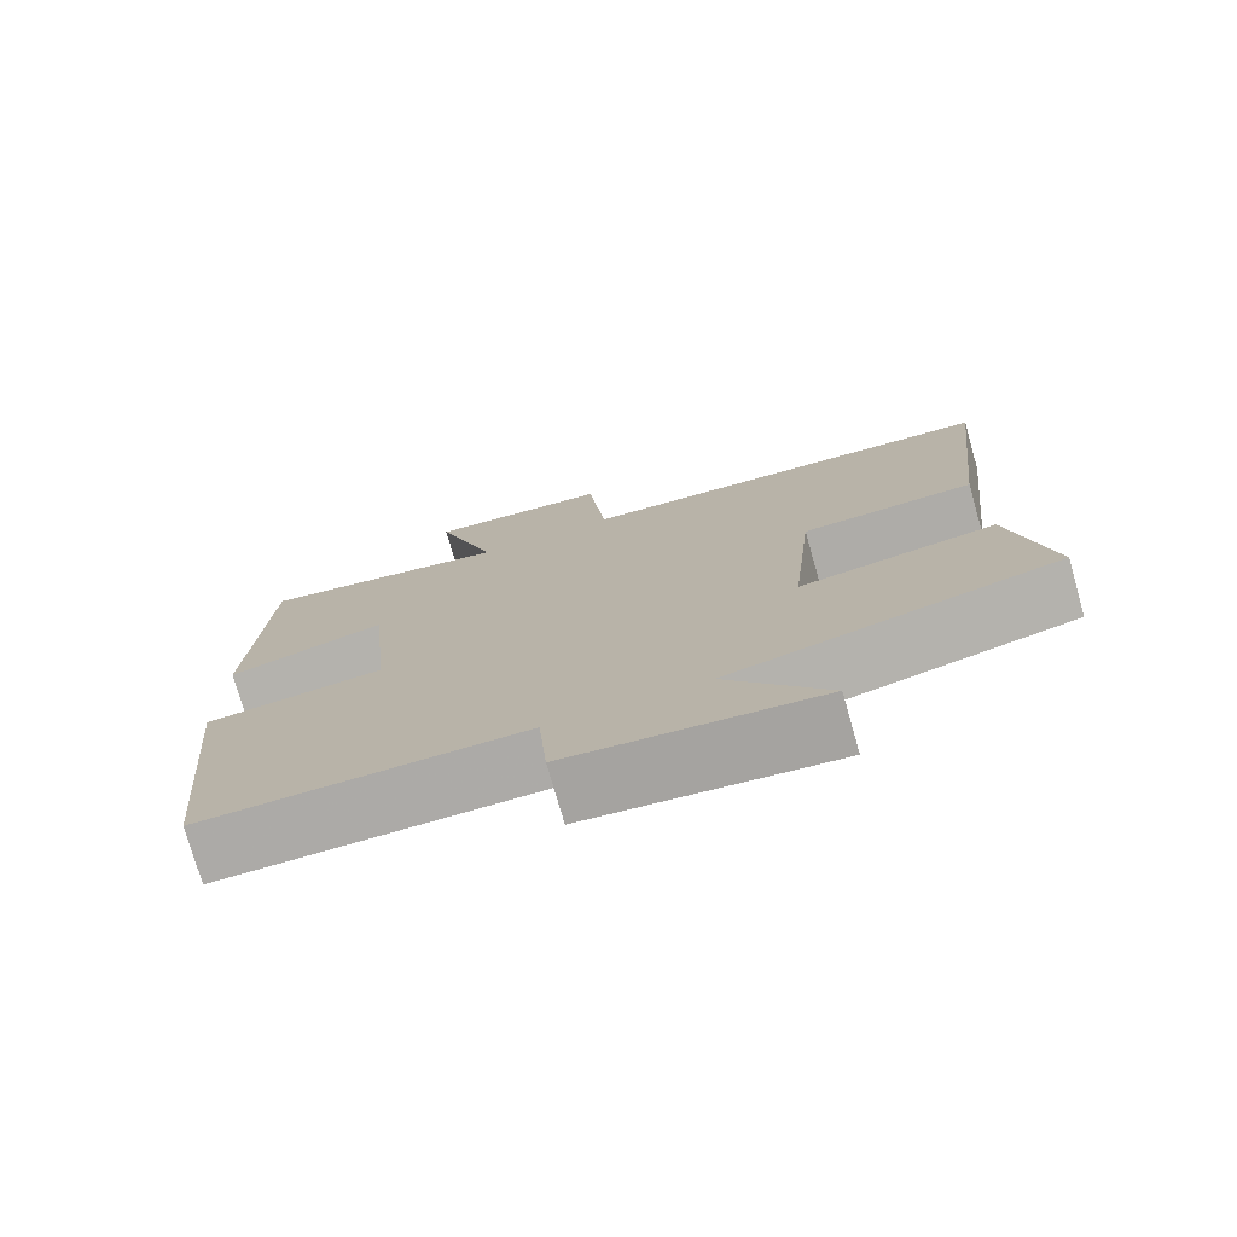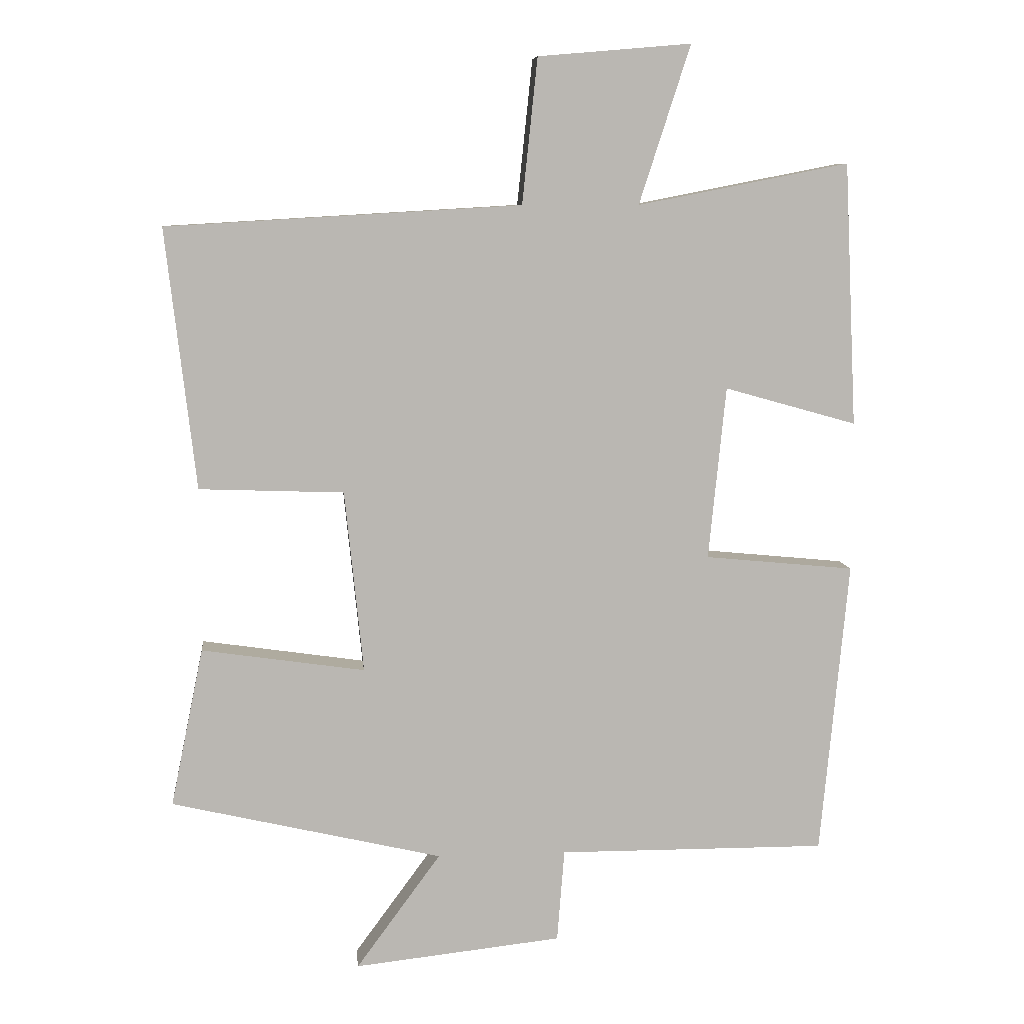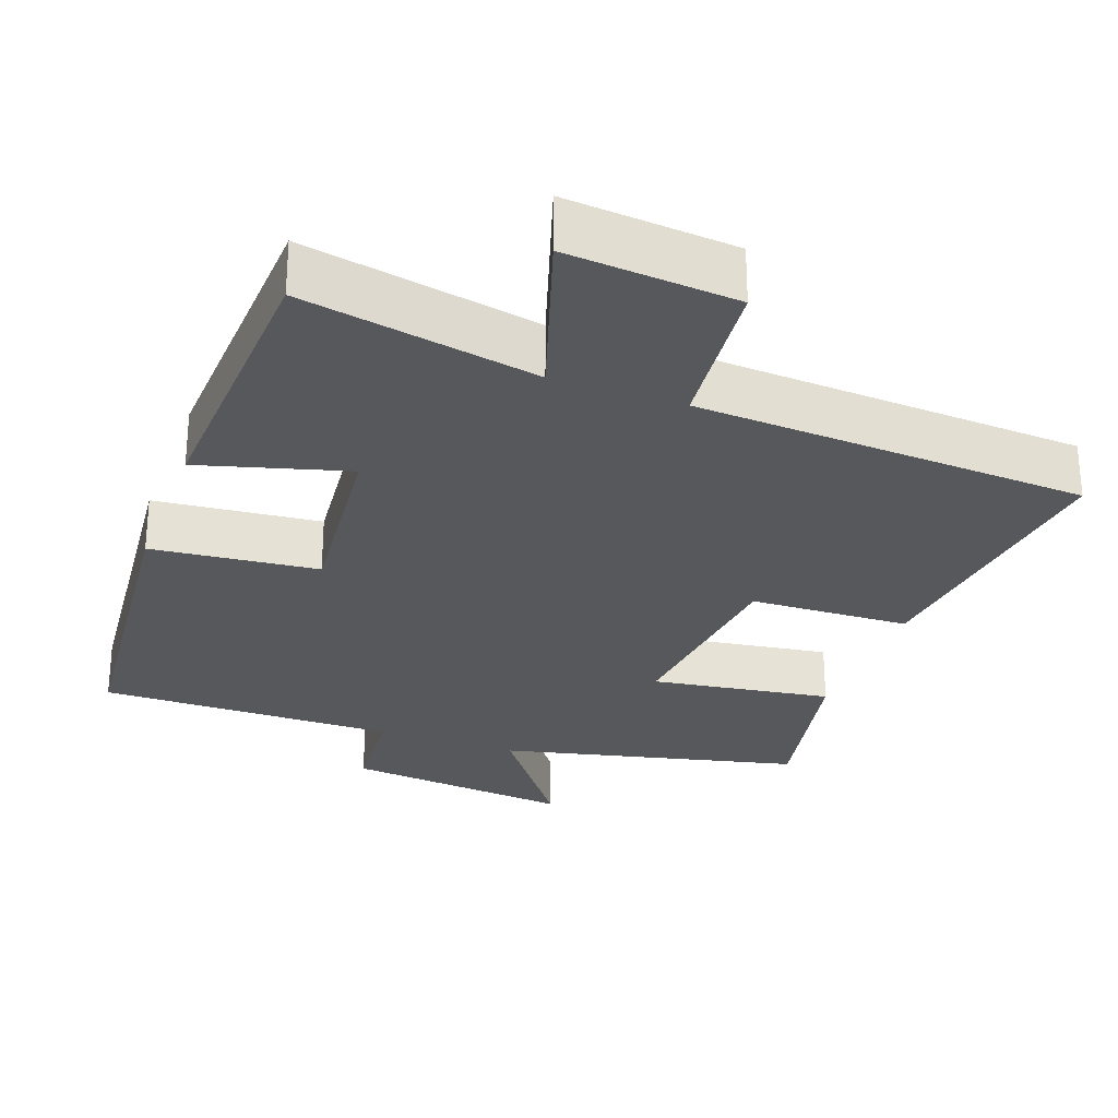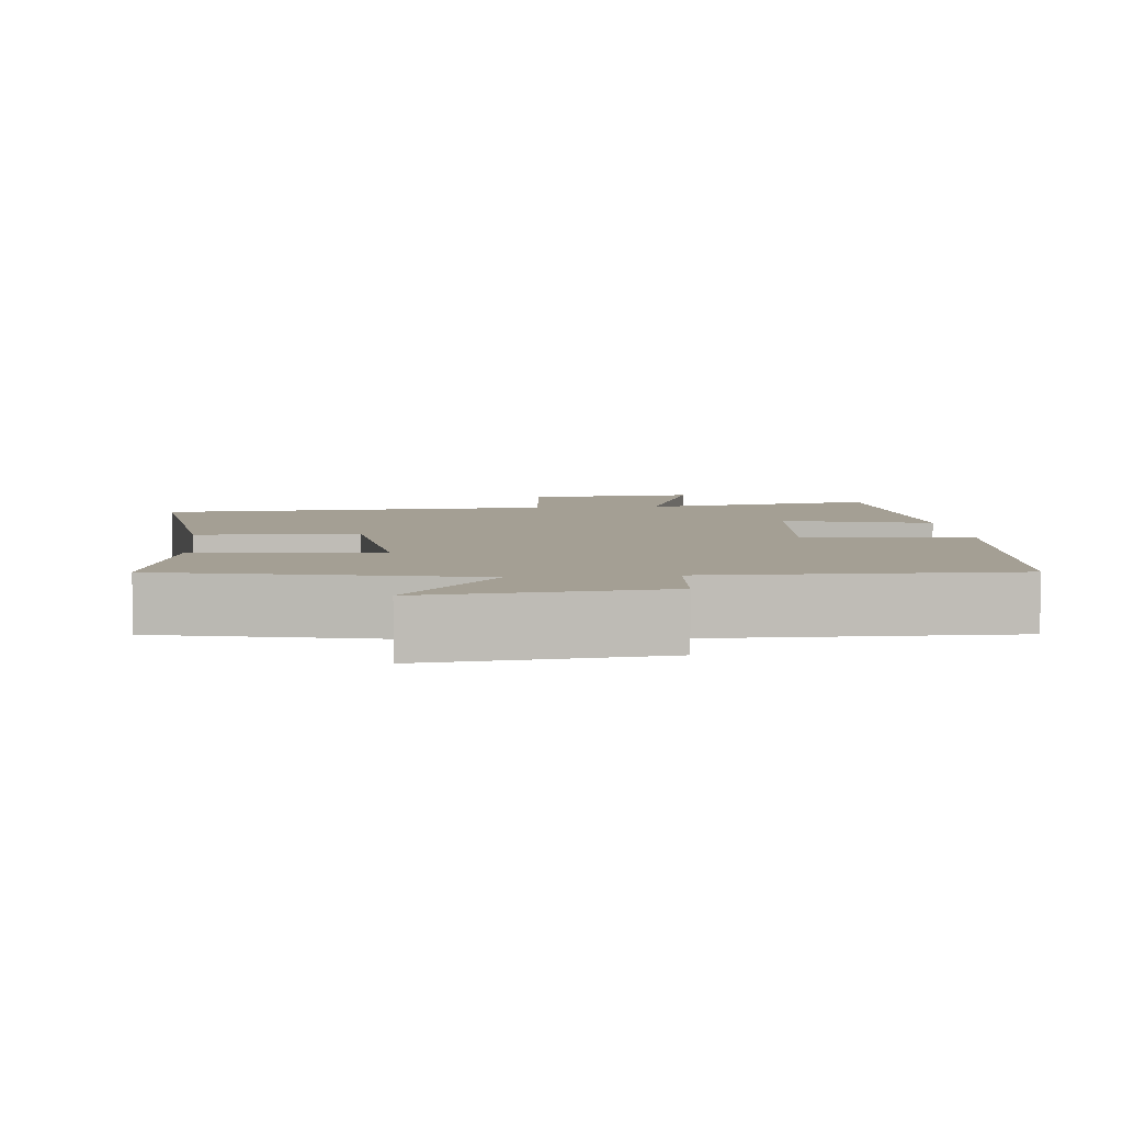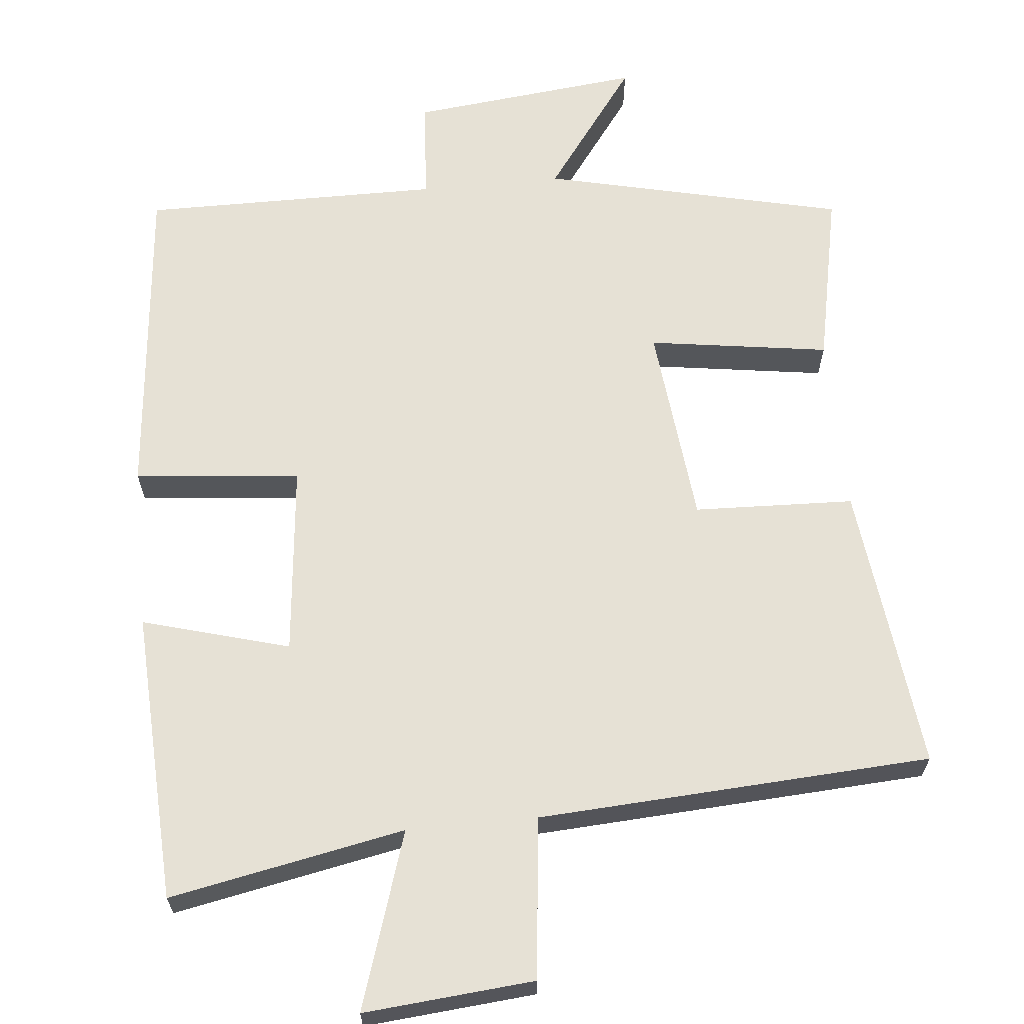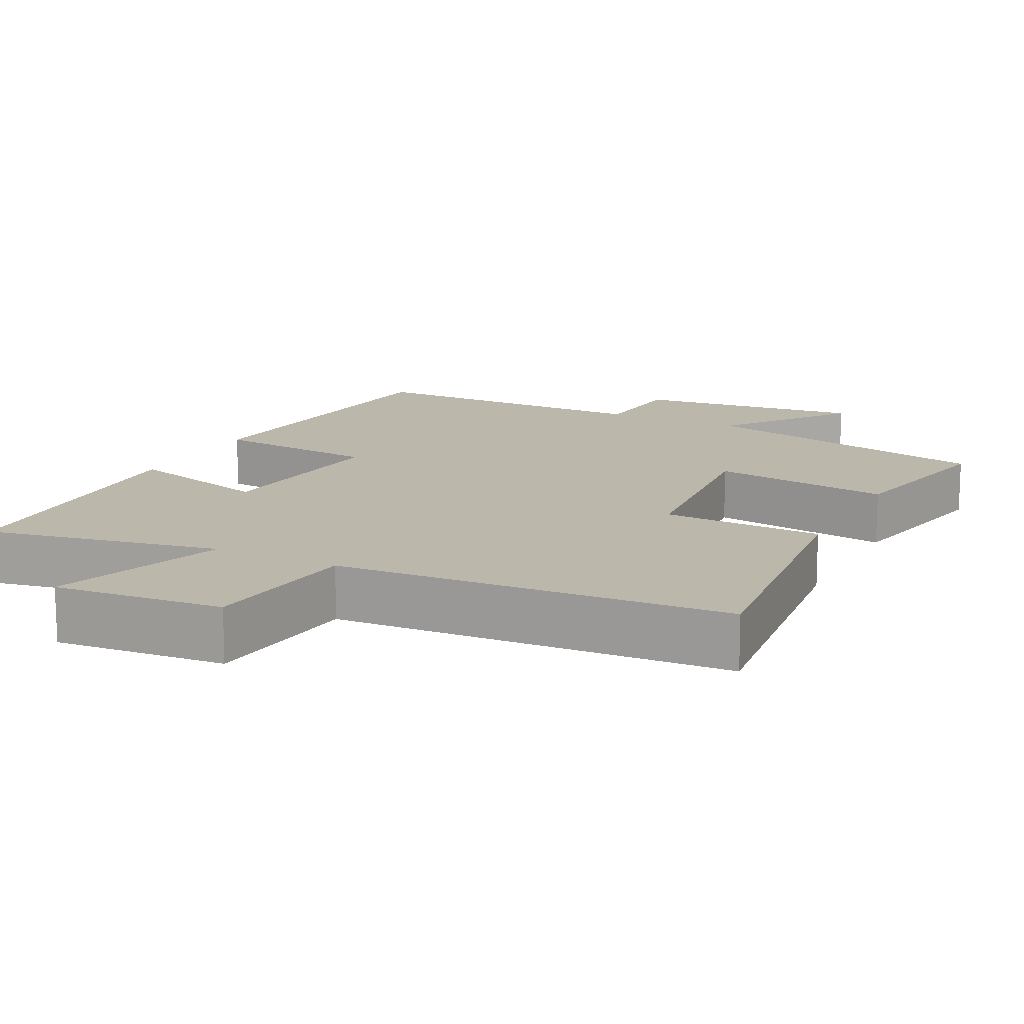
<metadata>
{"format":"obj","ext":"obj","renderer":"f3d","projection":"perspective","resolution":1024,"background":"white","views":[{"elev":-76.0,"azim":16.0,"up":"+Z"},{"elev":8.2,"azim":174.1,"up":"+Z"},{"elev":-27.9,"azim":-20.1,"up":"+Y"},{"elev":5.5,"azim":174.2,"up":"+Y"},{"elev":64.4,"azim":-5.6,"up":"+Y"},{"elev":14.2,"azim":26.9,"up":"+Y"}]}
</metadata>
<code>
v -0.458 0.07 -0.502
v -0.5 0.07 -0.059
v -0.275 0.07 -0.037
v -0.301 0.07 0.223
v -0.5 0.07 0.167
v -0.481 0.07 0.562
v -0.163 0.07 0.5
v -0.24 0.07 0.738
v -0.01 0.07 0.718
v 0.013 0.07 0.5
v 0.545 0.07 0.469
v 0.5 0.07 0.079
v 0.283 0.07 0.071
v 0.255 0.07 -0.203
v 0.5 0.07 -0.167
v 0.549 0.07 -0.405
v 0.142 0.07 -0.5
v 0.269 0.07 -0.673
v -0.043 0.07 -0.639
v -0.054 0.07 -0.5
v -0.458 0 -0.502
v -0.5 0 -0.059
v -0.275 0 -0.037
v -0.301 0 0.223
v -0.5 0 0.167
v -0.481 0 0.562
v -0.163 0 0.5
v -0.24 0 0.738
v -0.01 0 0.718
v 0.013 0 0.5
v 0.545 0 0.469
v 0.5 0 0.079
v 0.283 0 0.071
v 0.255 0 -0.203
v 0.5 0 -0.167
v 0.549 0 -0.405
v 0.142 0 -0.5
v 0.269 0 -0.673
v -0.043 0 -0.639
v -0.054 0 -0.5
f 17 18 19 20
f 16 17 20
f 15 16 20
f 14 15 20
f 13 14 20 1
f 10 11 12 13
f 10 13 1
f 7 8 9 10
f 4 5 6 7
f 3 4 7 10
f 1 2 3
f 1 3 10
f 40 39 38 37
f 40 37 36
f 40 36 35
f 40 35 34
f 21 40 34 33
f 33 32 31 30
f 21 33 30
f 30 29 28 27
f 27 26 25 24
f 30 27 24 23
f 23 22 21
f 30 23 21
f 1 21 22 2
f 2 22 23 3
f 3 23 24 4
f 4 24 25 5
f 5 25 26 6
f 6 26 27 7
f 7 27 28 8
f 8 28 29 9
f 9 29 30 10
f 10 30 31 11
f 11 31 32 12
f 12 32 33 13
f 13 33 34 14
f 14 34 35 15
f 15 35 36 16
f 16 36 37 17
f 17 37 38 18
f 18 38 39 19
f 19 39 40 20
f 20 40 21 1

</code>
